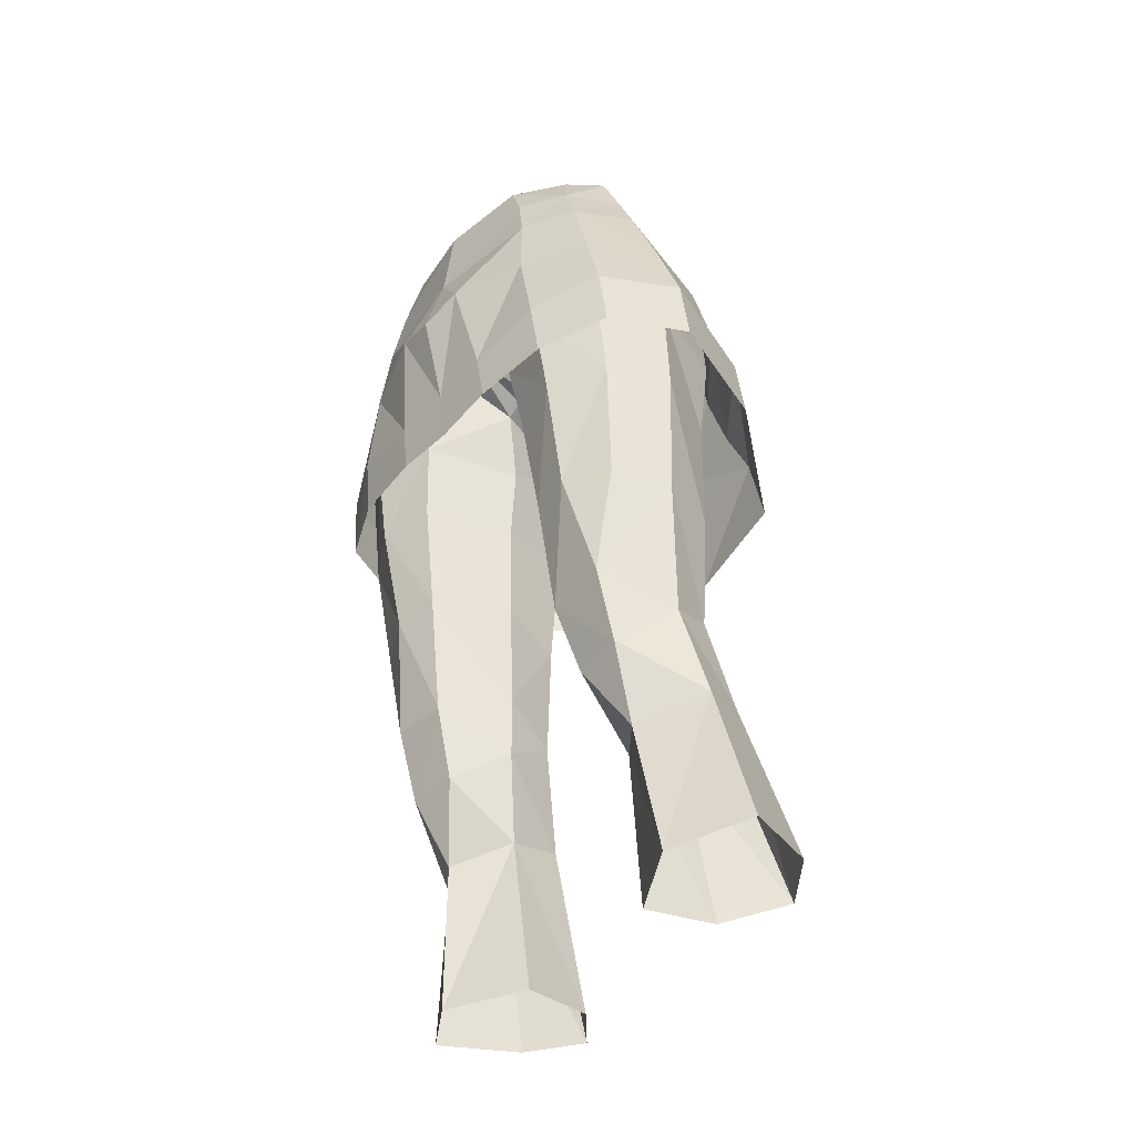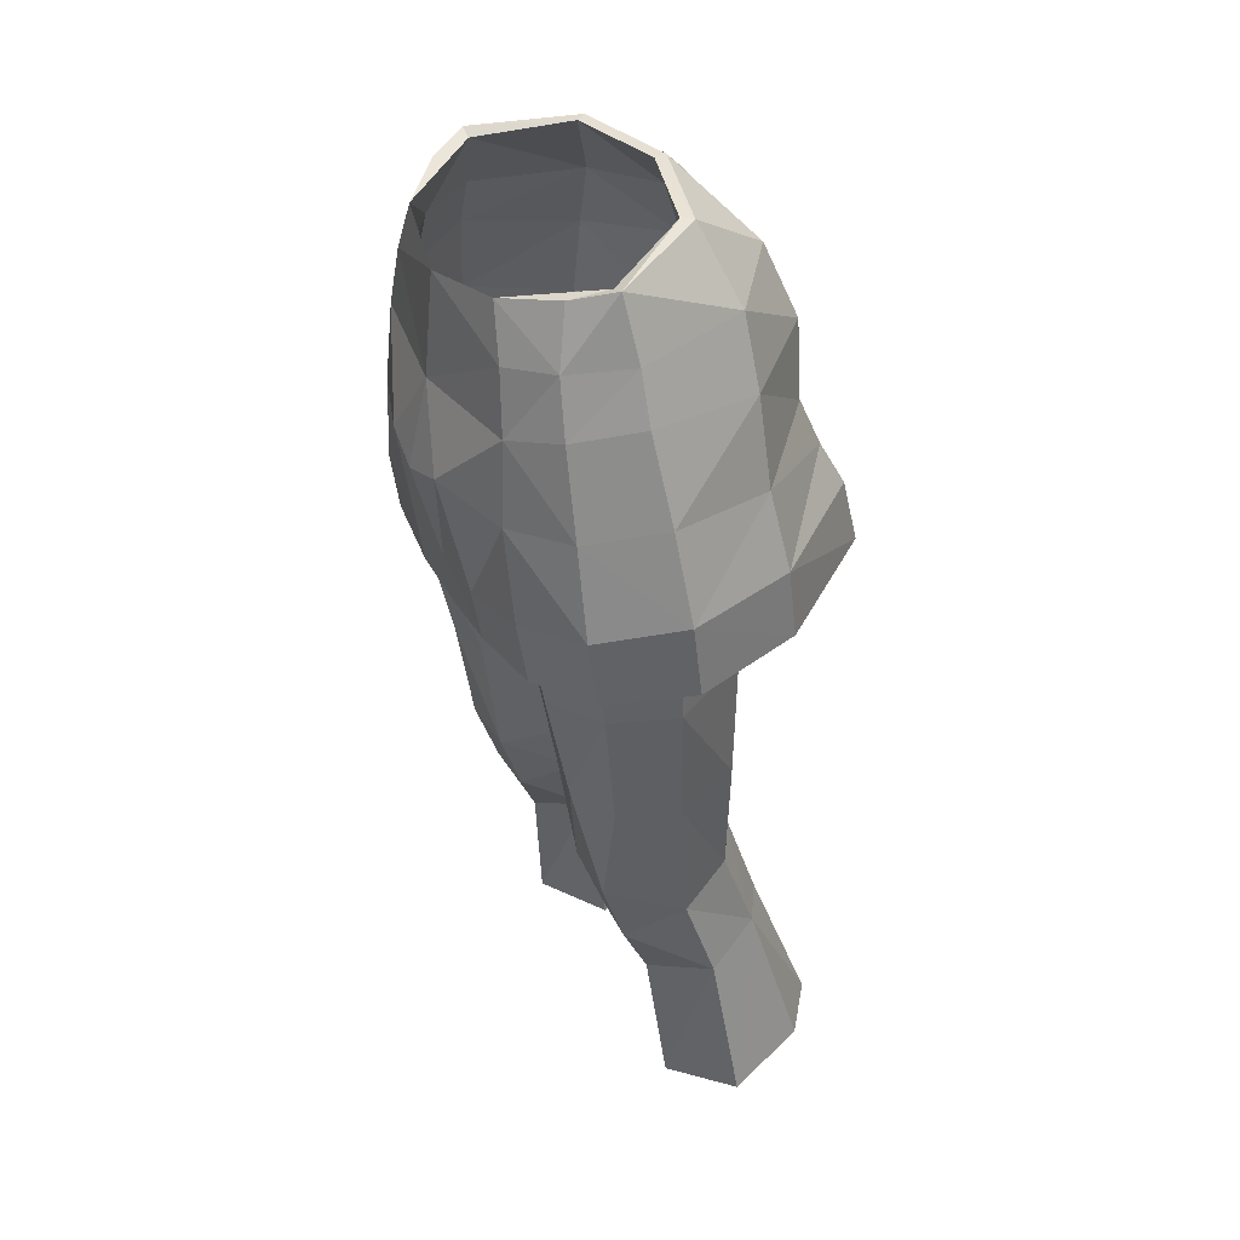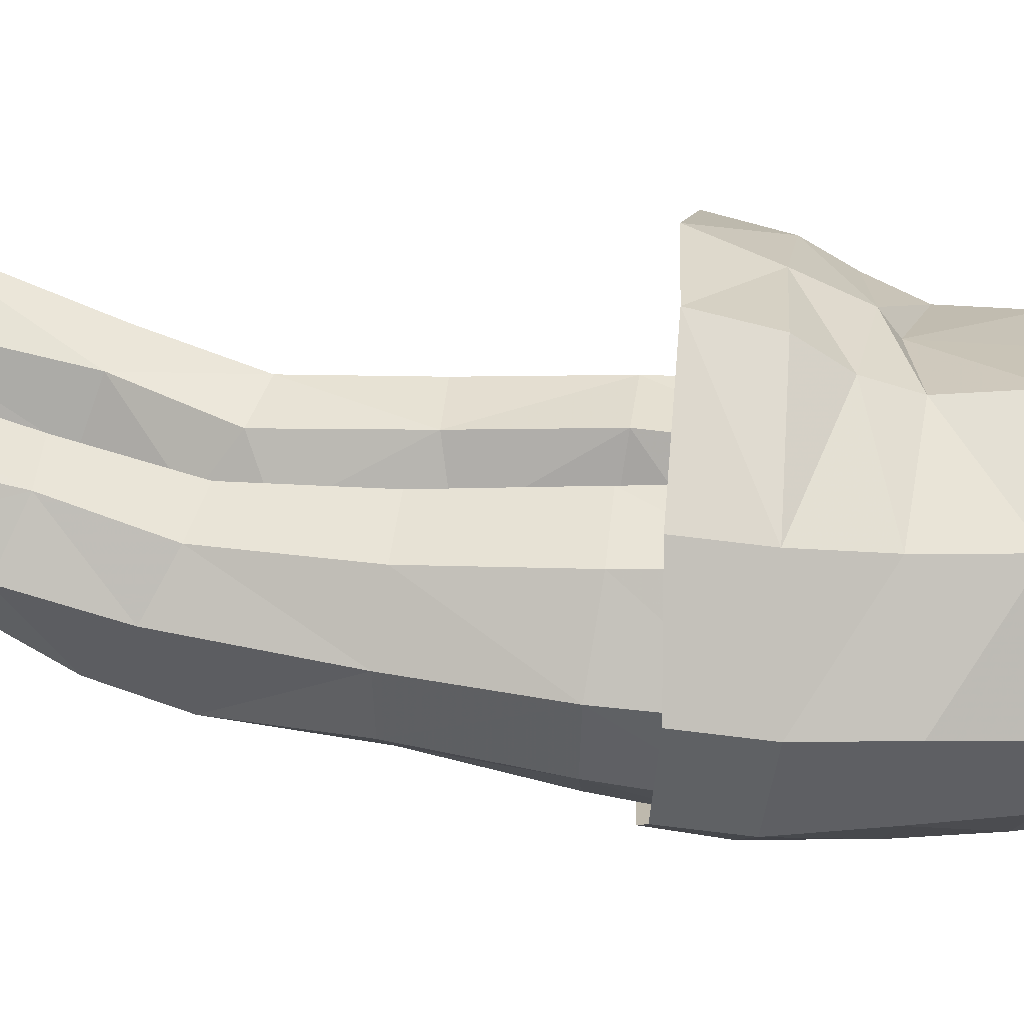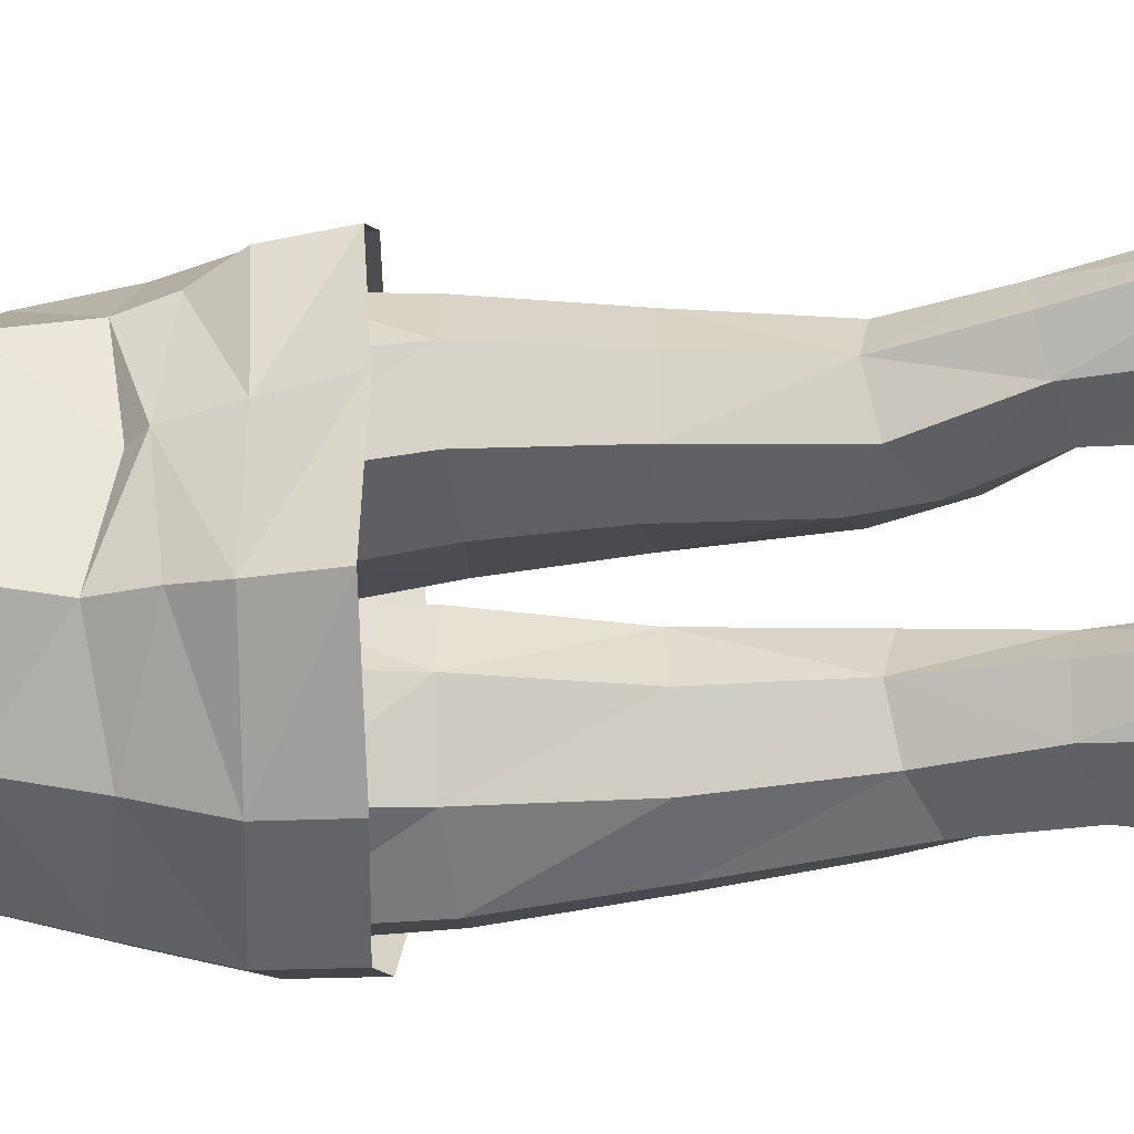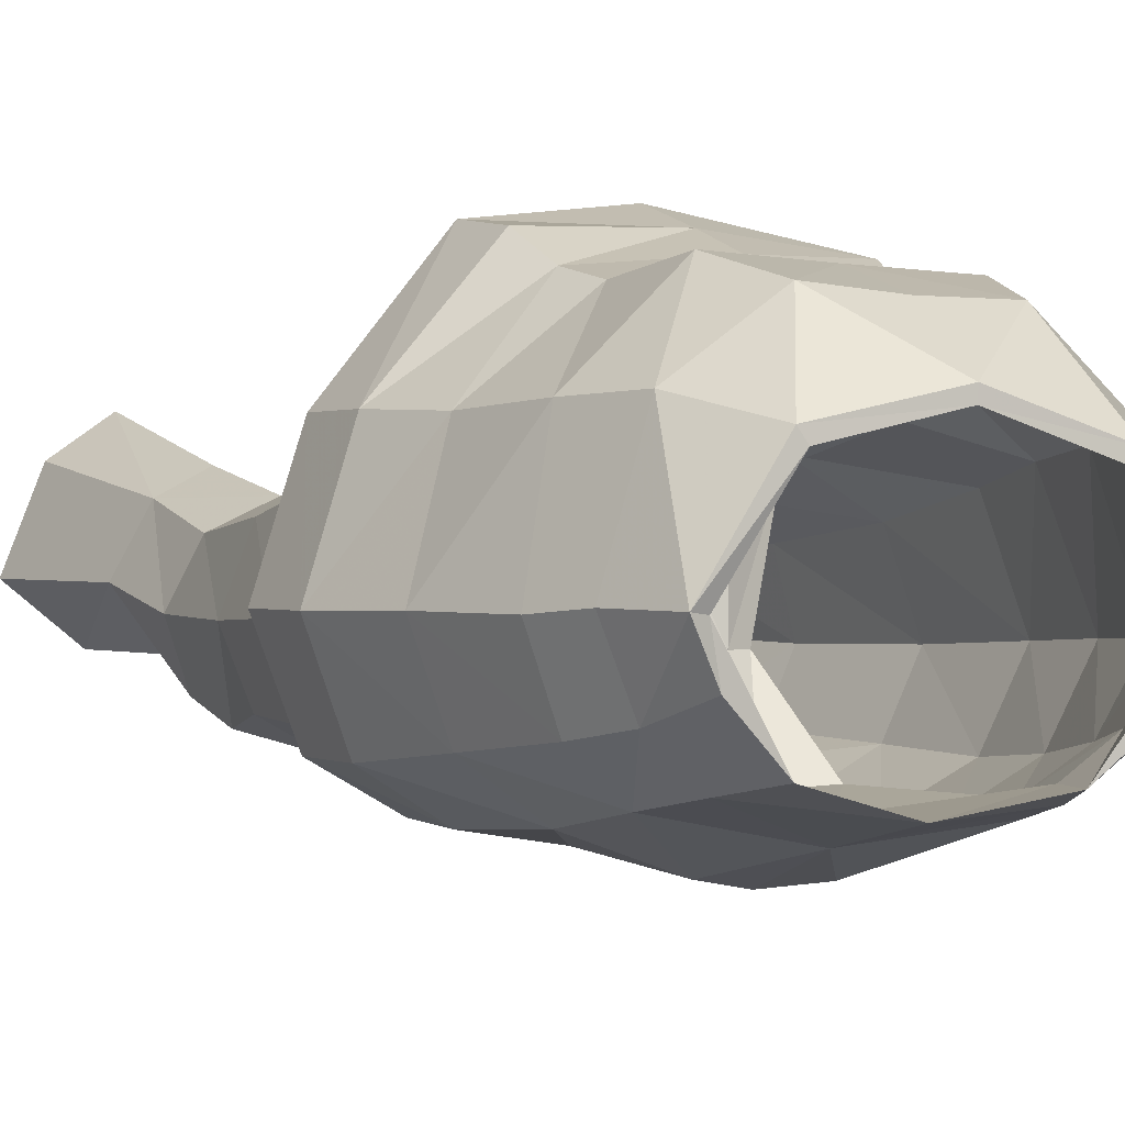
<metadata>
{"format":"obj","ext":"obj","renderer":"f3d","projection":"perspective","resolution":1024,"background":"white","views":[{"elev":-47.0,"azim":49.4,"up":"+Z"},{"elev":39.5,"azim":63.1,"up":"+Z"},{"elev":19.5,"azim":-84.1,"up":"+Y"},{"elev":56.1,"azim":89.2,"up":"+Y"},{"elev":-6.0,"azim":-25.0,"up":"+Y"}]}
</metadata>
<code>
g summoner_trousers_female_95000
v 4.223 -5.586 50.78
v 4.468 -5.812 47.8
v 6.711 -4.419 48.19
v 5.896 -4.347 51.29
v 6.7 2.132 48.02
v 7.882 -1.802 48.62
v 8.801 -1.581 45.51
v 7.527 2.475 45.33
v 2.234 -6.007 43.81
v 5.039 -5.73 44.37
v 1.593 -6.761 48.06
v 6.015 2.008 51.17
v 3.641 4.901 48.65
v 3.187 4.962 51.39
v -0.005131 5.069 47.9
v -0.005131 4.974 51.23
v -0.005131 3.907 53.99
v 2.474 4.003 53.97
v 5.154 1.884 53.62
v 5.284 -4.199 53.25
v 3.747 -5.393 53
v 7.494 -4.485 45.01
v 6.892 -2.093 51.69
v 6.249 -2.093 53.44
v -0.005129 -6.936 47.54
v -0.005123 -5.982 43.73
v 2.316 -5.732 41.91
v 5.136 -5.417 42.1
v 7.601 -4.235 42.53
v 8.91 -1.314 42.88
v -0.005122 -5.693 41.7
v -0.005141 5.833 47.3
v 3.834 5.638 46.87
v 4.22 6.407 45.32
v -0.005142 6.747 45.17
v 7.637 2.735 42.78
v 4.312 6.973 42.89
v -0.005144 7.743 42.63
v 3.633 1.007 56.1
v -0.005129 1.969 56.24
v -0.005129 1.56 56.21
v 3.361 0.6361 56.1
v -4.233 -5.586 50.78
v -5.906 -4.347 51.29
v -6.722 -4.419 48.19
v -4.478 -5.812 47.8
v -6.71 2.132 48.02
v -7.538 2.475 45.33
v -8.811 -1.581 45.51
v -7.892 -1.802 48.62
v -2.244 -6.007 43.81
v -1.603 -6.761 48.06
v -5.049 -5.73 44.37
v -6.025 2.009 51.16
v -3.197 4.962 51.38
v -3.63 4.839 48.45
v -2.485 4.004 53.97
v -5.164 1.886 53.62
v -3.758 -5.393 53
v -5.294 -4.197 53.25
v -7.505 -4.485 45.01
v -6.903 -2.092 51.69
v -6.26 -2.091 53.44
v -5.147 -5.417 42.1
v -2.326 -5.732 41.91
v -7.611 -4.235 42.53
v -8.92 -1.314 42.88
v -3.932 5.362 46.86
v -4.313 6.413 45.33
v -7.648 2.734 42.78
v -4.405 6.978 42.89
v -3.644 1.007 56.1
v -3.371 0.6361 56.1
v -0.005129 -6.201 50.67
v 3.044 -5.191 54.87
v 4.998 -2.337 55.44
v 5.479 -2.317 55.61
v -0.005128 -5.836 54.33
v 4.676 -3.707 55.25
v -3.054 -5.191 54.87
v -5.49 -2.317 55.61
v -5.009 -2.337 55.44
v -4.686 -3.707 55.25
f 1 2 3
f 3 4 1
f 5 6 7
f 7 8 5
f 9 10 2
f 2 11 9
f 12 5 13
f 13 14 12
f 15 16 14
f 14 13 15
f 16 17 18
f 18 14 16
f 19 12 14
f 14 18 19
f 1 4 20
f 20 21 1
f 2 10 22
f 22 3 2
f 4 3 6
f 6 23 4
f 24 20 4
f 4 23 24
f 3 22 7
f 7 6 3
f 11 25 26
f 26 9 11
f 9 27 28
f 28 10 9
f 10 28 29
f 29 22 10
f 22 29 30
f 30 7 22
f 26 31 27
f 27 9 26
f 32 33 34
f 34 35 32
f 7 30 36
f 36 8 7
f 8 36 37
f 37 34 8
f 38 35 34
f 34 37 38
f 39 40 41
f 41 42 39
f 43 44 45
f 45 46 43
f 47 48 49
f 49 50 47
f 51 52 46
f 46 53 51
f 54 55 56
f 56 47 54
f 15 56 55
f 55 16 15
f 16 55 57
f 57 17 16
f 58 57 55
f 55 54 58
f 43 59 60
f 60 44 43
f 46 45 61
f 61 53 46
f 44 62 50
f 50 45 44
f 63 62 44
f 44 60 63
f 45 50 49
f 49 61 45
f 52 51 26
f 26 25 52
f 51 53 64
f 64 65 51
f 53 61 66
f 66 64 53
f 61 49 67
f 67 66 61
f 26 51 65
f 65 31 26
f 68 32 35
f 35 69 68
f 49 48 70
f 70 67 49
f 48 69 71
f 71 70 48
f 71 69 35
f 35 38 71
f 72 73 41
f 41 40 72
f 8 33 5
f 13 33 32
f 15 13 32
f 2 1 11
f 1 74 11
f 5 33 13
f 5 12 6
f 23 6 12
f 23 12 19
f 40 39 18
f 20 75 21
f 74 1 21
f 42 76 77
f 18 39 19
f 74 21 78
f 78 21 75
f 19 24 23
f 20 24 77
f 75 79 76
f 11 74 25
f 33 8 34
f 79 77 76
f 39 77 19
f 77 79 20
f 79 75 20
f 19 77 24
f 77 39 42
f 40 18 17
f 48 47 68
f 56 32 68
f 15 32 56
f 46 52 43
f 43 52 74
f 47 56 68
f 47 50 54
f 62 54 50
f 62 58 54
f 40 57 72
f 60 59 80
f 74 59 43
f 73 81 82
f 57 58 72
f 74 78 59
f 78 80 59
f 58 62 63
f 60 81 63
f 80 82 83
f 52 25 74
f 68 69 48
f 83 82 81
f 72 58 81
f 81 60 83
f 83 60 80
f 58 63 81
f 81 73 72
f 40 17 57
g summoner_trousers_female_95000
v 6.034 2.669 28.33
v 6.905 4.25 22.3
v 5.071 5.639 22.36
v 4.536 3.552 28.36
v 3.244 2.647 27.96
v 3.202 3.964 21.79
v 2.982 0.5286 27.2
v 2.766 1.137 21.22
v 7.895 1.249 21.78
v 6.824 0.6852 27.44
v 6.431 -4.133 48.13
v 5.619 -4.063 51.2
v 4.119 -5.178 50.77
v 4.449 -5.386 47.78
v 7.848 -1.566 45.38
v 6.749 1.678 45.2
v 6.396 1.886 47.99
v 7.499 -1.768 48.54
v 6.786 -3.561 40.88
v 6.819 -4.043 44.92
v 4.774 -5.338 44.32
v 4.833 -4.744 40.79
v 1.994 2 41.37
v 1.682 -1.04 40.94
v 1.227 -1.225 43.83
v 1.59 1.754 45.89
v 1.698 -4.843 48.17
v 2.455 -4.63 43.95
v 4.774 -5.338 44.32
v -0.005129 -2.119 46.53
v -0.005129 1.206 46.64
v 1.59 1.754 45.89
v 0.6432 -2.058 46.28
v -0.005129 -4.997 47.84
v -0.005129 -2.119 46.53
v 0.6432 -2.058 46.28
v -0.005129 -5.587 50.75
v 1.227 -1.225 43.83
v 3.575 3.656 48.73
v 3.081 4.185 51.34
v 5.689 1.807 51.09
v -0.005131 2.908 48.12
v -0.005131 3.809 51.24
v 2.403 3.202 53.75
v 3.081 4.185 51.34
v -0.005131 3.809 51.24
v -0.00513 2.931 53.8
v 4.867 1.668 53.48
v 5.689 1.807 51.09
v 4.998 -2.337 55.44
v 6.046 -2.042 53.32
v 3.361 0.6361 56.1
v 2.423 1.522 31.66
v 4.192 2.407 32.12
v 2.403 1.654 36.61
v 4.385 2.427 36.6
v 3.196 -2.902 31.67
v 3.49 -2.014 29.05
v 5.297 -2.129 29.09
v 5.462 -3.022 31.78
v 5.932 1.483 31.73
v 7.176 -0.9573 36.21
v 6.305 -2.989 36.18
v 6.553 -0.3407 30.75
v 6.428 1.336 36.52
v 1.914 -0.7458 36.99
v 7.768 -1.32 41.04
v 6.58 1.335 41.41
v 3.946 2.769 46.68
v 4.139 2.709 41.45
v 4.999 -3.923 53.16
v 3.599 -4.997 53.01
v 4.119 -5.178 50.77
v 5.619 -4.063 51.2
v 3.037 -3.571 36.57
v 1.914 -0.7458 36.99
v 1.889 -0.5738 32.48
v 4.648 -3.866 36.38
v 2.832 -4.239 40.88
v 1.889 -0.5738 32.48
v 1.682 -1.04 40.94
v 7.848 -1.566 45.38
v 6.749 1.678 45.2
v 6.819 -4.043 44.92
v 2.455 -4.63 43.95
v 1.227 -1.225 43.83
v 6.653 -2.039 51.59
v 6.653 -2.039 51.59
v -6.044 2.669 28.33
v -4.546 3.552 28.36
v -5.081 5.639 22.36
v -6.915 4.25 22.3
v -3.254 2.647 27.96
v -3.212 3.964 21.79
v -2.992 0.5286 27.2
v -2.776 1.137 21.22
v -7.905 1.249 21.78
v -6.834 0.6852 27.44
v -6.441 -4.134 48.13
v -4.459 -5.386 47.78
v -4.129 -5.178 50.77
v -5.629 -4.062 51.21
v -7.859 -1.566 45.38
v -7.509 -1.768 48.54
v -6.406 1.886 47.99
v -6.76 1.678 45.2
v -6.796 -3.561 40.88
v -4.843 -4.744 40.79
v -4.784 -5.338 44.32
v -6.829 -4.043 44.92
v -2.209 1.821 41.36
v -1.567 1.675 45.86
v -1.238 -1.225 43.83
v -1.692 -1.04 40.94
v -4.784 -5.338 44.32
v -2.465 -4.63 43.95
v -1.709 -4.843 48.17
v -0.6534 -2.058 46.28
v -1.567 1.675 45.86
v -0.6534 -2.058 46.28
v -1.238 -1.225 43.83
v -3.554 3.596 48.58
v -5.7 1.807 51.09
v -3.091 4.185 51.33
v -2.414 3.202 53.74
v -3.091 4.185 51.33
v -5.7 1.807 51.09
v -4.877 1.67 53.48
v -5.009 -2.337 55.44
v -3.371 0.6361 56.1
v -6.056 -2.04 53.32
v -4.202 2.407 32.12
v -2.434 1.522 31.66
v -2.414 1.654 36.61
v -4.395 2.427 36.6
v -3.206 -2.902 31.67
v -5.223 -3.039 31.77
v -5.307 -2.129 29.09
v -3.5 -2.014 29.05
v -5.942 1.483 31.73
v -7.186 -0.9573 36.21
v -6.563 -0.3407 30.75
v -6.316 -2.989 36.18
v -6.438 1.336 36.52
v -1.924 -0.7458 36.99
v -7.778 -1.32 41.04
v -6.765 1.54 41.44
v -4.53 2.736 41.47
v -3.956 2.768 46.68
v -5.01 -3.922 53.16
v -5.629 -4.062 51.21
v -4.129 -5.178 50.77
v -3.609 -4.996 53.01
v -3.047 -3.571 36.57
v -1.899 -0.5738 32.48
v -1.924 -0.7458 36.99
v -4.659 -3.866 36.38
v -2.843 -4.239 40.88
v -1.899 -0.5738 32.48
v -1.692 -1.04 40.94
v -7.859 -1.566 45.38
v -6.76 1.678 45.2
v -6.829 -4.043 44.92
v -2.465 -4.63 43.95
v -1.238 -1.225 43.83
v -6.663 -2.038 51.59
v -6.663 -2.038 51.59
v 5.394 -0.4132 21.08
v 2.766 1.137 21.22
v 2.982 0.5286 27.2
v 4.736 -0.9232 26.41
v 3.946 2.769 46.68
v -0.005129 1.56 56.21
v 3.044 -5.191 54.87
v -0.005129 -5.587 50.75
v 2.173 -0.3404 30.26
v 2.173 -0.3404 30.26
v -0.005128 -5.836 54.33
v 1.227 -1.225 43.83
v -5.404 -0.4132 21.08
v -2.776 1.137 21.22
v -2.992 0.5286 27.2
v -4.747 -0.9232 26.41
v -3.956 2.768 46.68
v -3.054 -5.191 54.87
v -2.183 -0.3404 30.26
v -2.183 -0.3404 30.26
v -1.238 -1.225 43.83
f 84 85 86
f 86 87 84
f 88 87 86
f 86 89 88
f 90 88 89
f 89 91 90
f 92 85 84
f 84 93 92
f 94 95 96
f 96 97 94
f 98 99 100
f 100 101 98
f 102 103 104
f 104 105 102
f 106 107 108
f 108 109 106
f 97 110 111
f 111 112 97
f 113 114 115
f 115 116 113
f 117 118 119
f 119 110 117
f 120 117 110
f 110 96 120
f 111 110 119
f 119 121 111
f 122 123 124
f 124 100 122
f 123 122 125
f 125 126 123
f 127 128 129
f 129 130 127
f 128 127 131
f 131 132 128
f 133 134 131
f 131 135 133
f 88 136 137
f 137 87 88
f 138 139 137
f 137 136 138
f 140 141 142
f 142 143 140
f 84 87 137
f 137 144 84
f 145 146 143
f 143 147 145
f 148 144 137
f 137 139 148
f 149 107 106
f 106 138 149
f 150 145 148
f 148 151 150
f 109 152 153
f 153 106 109
f 154 155 156
f 156 157 154
f 158 159 160
f 160 140 158
f 138 106 153
f 153 139 138
f 102 105 161
f 161 146 102
f 105 162 158
f 158 161 105
f 139 153 151
f 151 148 139
f 138 136 163
f 163 149 138
f 145 147 144
f 144 148 145
f 162 164 159
f 159 158 162
f 165 150 151
f 151 166 165
f 167 94 97
f 97 112 167
f 168 162 105
f 105 104 168
f 166 151 153
f 153 152 166
f 162 168 169
f 169 164 162
f 101 170 95
f 95 94 101
f 150 165 103
f 103 102 150
f 157 171 134
f 134 154 157
f 146 145 150
f 150 102 146
f 98 101 94
f 94 167 98
f 172 173 174
f 174 175 172
f 176 177 174
f 174 173 176
f 178 179 177
f 177 176 178
f 180 181 172
f 172 175 180
f 182 183 184
f 184 185 182
f 186 187 188
f 188 189 186
f 190 191 192
f 192 193 190
f 194 195 196
f 196 197 194
f 183 198 199
f 199 200 183
f 113 201 202
f 202 114 113
f 117 200 203
f 203 118 117
f 120 184 200
f 200 117 120
f 199 204 203
f 203 200 199
f 205 188 206
f 206 207 205
f 207 126 125
f 125 205 207
f 208 130 129
f 129 209 208
f 209 210 211
f 211 208 209
f 212 213 211
f 211 214 212
f 176 173 215
f 215 216 176
f 217 216 215
f 215 218 217
f 219 220 221
f 221 222 219
f 172 223 215
f 215 173 172
f 224 225 220
f 220 226 224
f 227 218 215
f 215 223 227
f 228 217 194
f 194 197 228
f 229 230 227
f 227 224 229
f 195 194 231
f 231 232 195
f 233 234 235
f 235 236 233
f 237 219 238
f 238 239 237
f 217 218 231
f 231 194 217
f 190 226 240
f 240 191 190
f 191 240 237
f 237 241 191
f 218 227 230
f 230 231 218
f 217 228 242
f 242 216 217
f 224 227 223
f 223 225 224
f 241 237 239
f 239 243 241
f 244 245 230
f 230 229 244
f 246 198 183
f 183 182 246
f 247 192 191
f 191 241 247
f 245 232 231
f 231 230 245
f 241 243 248
f 248 247 241
f 187 182 185
f 185 249 187
f 229 190 193
f 193 244 229
f 234 233 214
f 214 250 234
f 226 190 229
f 229 224 226
f 186 246 182
f 182 187 186
f 93 251 92
f 252 251 253
f 253 251 254
f 255 100 99
f 255 115 122
f 122 115 125
f 96 110 97
f 255 122 100
f 124 101 100
f 101 124 170
f 132 131 171
f 127 130 256
f 257 155 154
f 156 155 258
f 131 127 135
f 115 114 125
f 259 253 141
f 84 144 147
f 260 136 88
f 140 259 141
f 141 254 142
f 254 93 142
f 142 147 143
f 88 90 260
f 161 140 143
f 160 259 140
f 253 254 141
f 93 147 142
f 93 84 147
f 135 127 256
f 254 251 93
f 155 261 258
f 155 257 261
f 134 171 131
f 115 262 116
f 163 136 260
f 134 133 154
f 133 257 154
f 161 143 146
f 158 140 161
f 181 180 263
f 264 265 263
f 265 266 263
f 267 189 188
f 267 205 202
f 205 125 202
f 184 183 200
f 267 188 205
f 206 188 187
f 187 249 206
f 210 250 211
f 208 256 130
f 268 233 236
f 235 258 236
f 211 213 208
f 202 125 114
f 269 222 265
f 172 225 223
f 270 176 216
f 219 222 269
f 222 221 266
f 266 221 181
f 221 220 225
f 176 270 178
f 240 220 219
f 238 219 269
f 265 222 266
f 181 221 225
f 181 225 172
f 213 256 208
f 266 181 263
f 236 258 261
f 236 261 268
f 214 211 250
f 202 201 271
f 242 270 216
f 214 233 212
f 212 233 268
f 240 226 220
f 237 240 219

</code>
